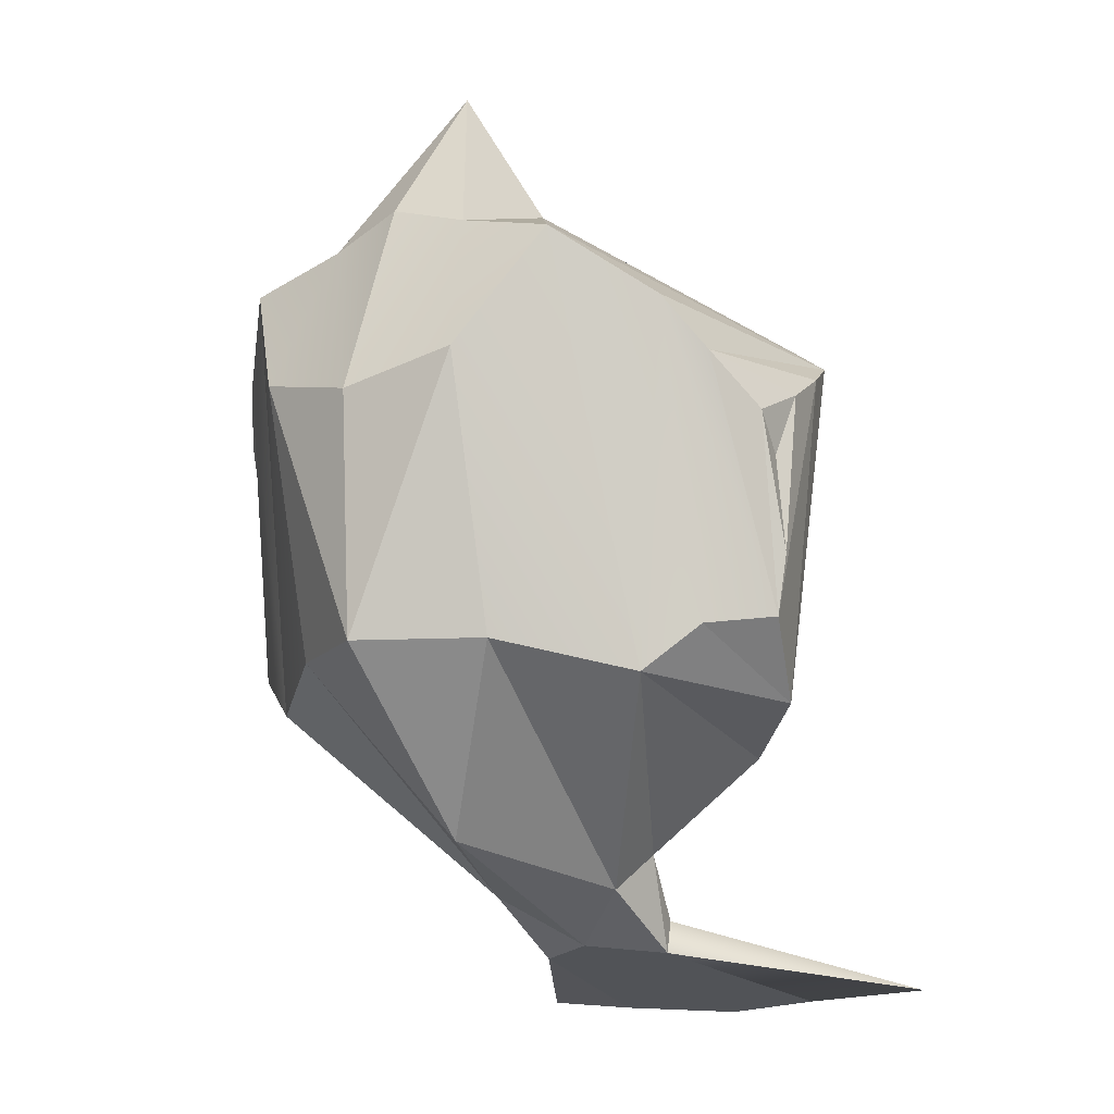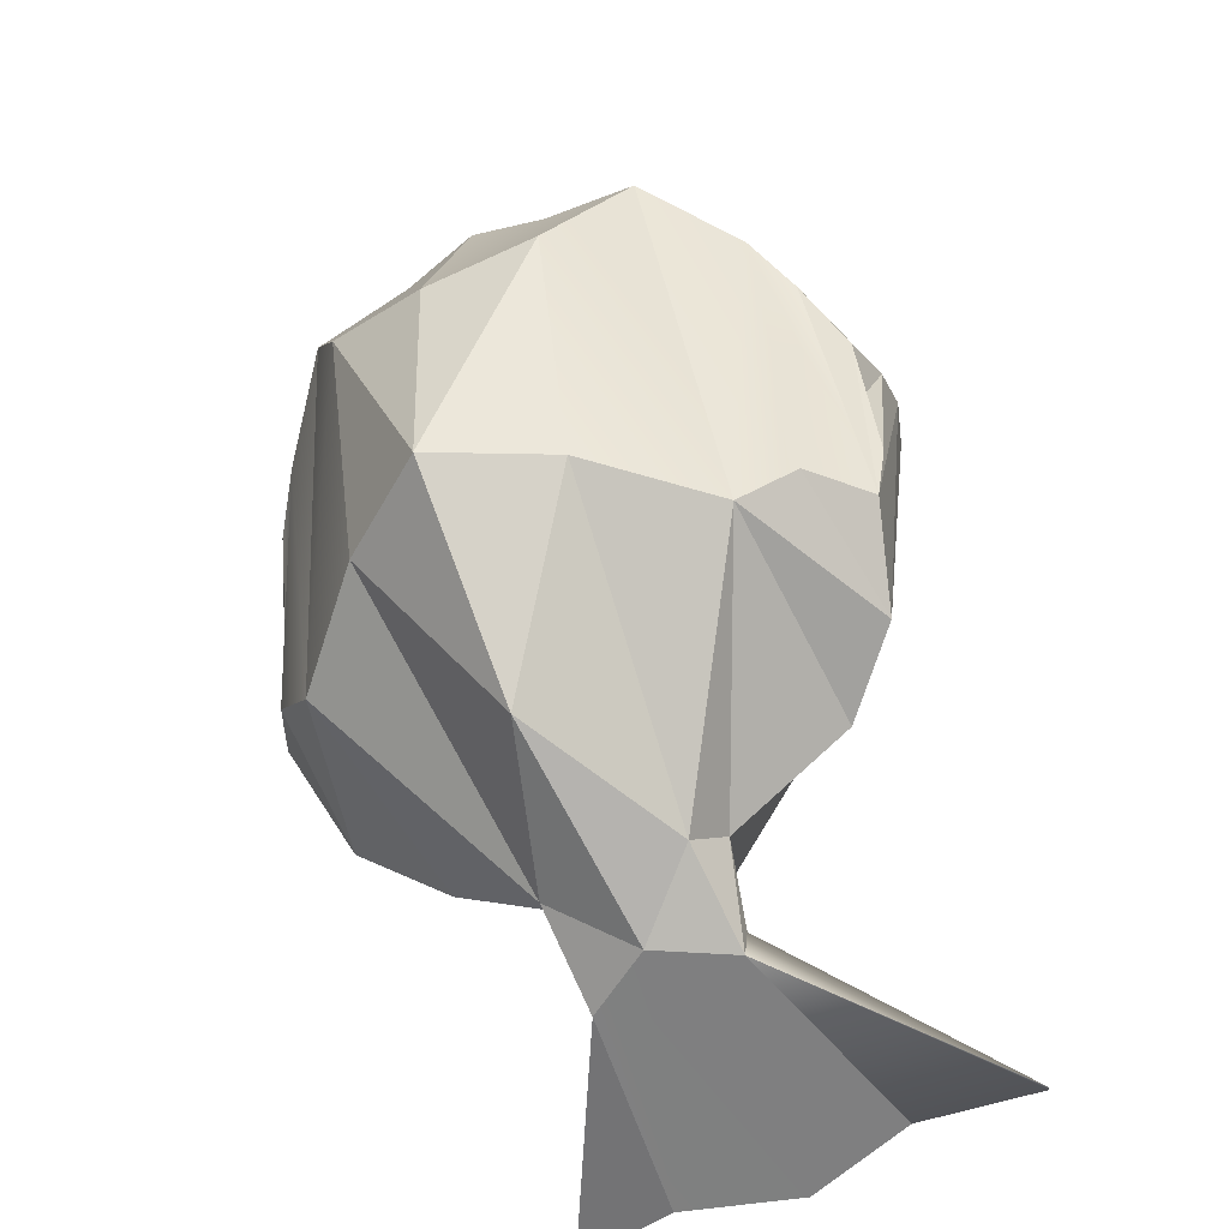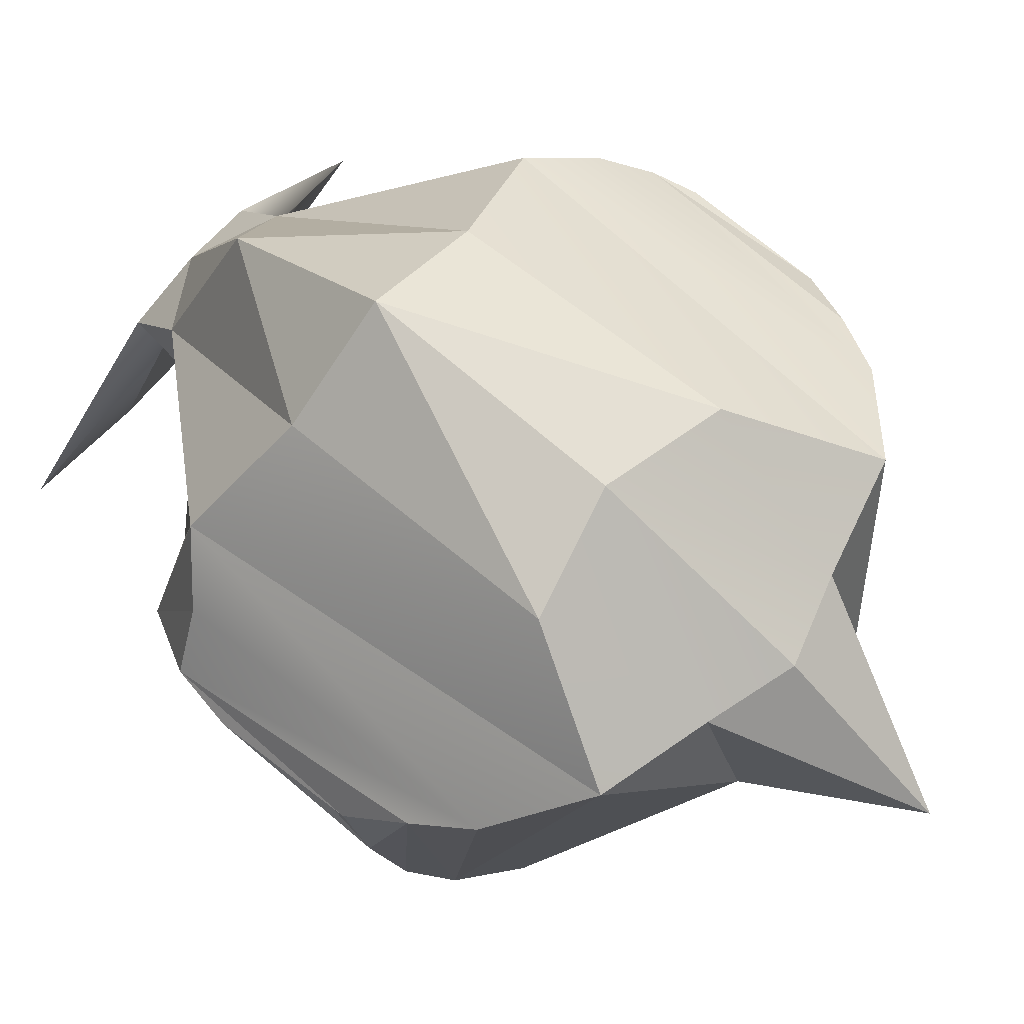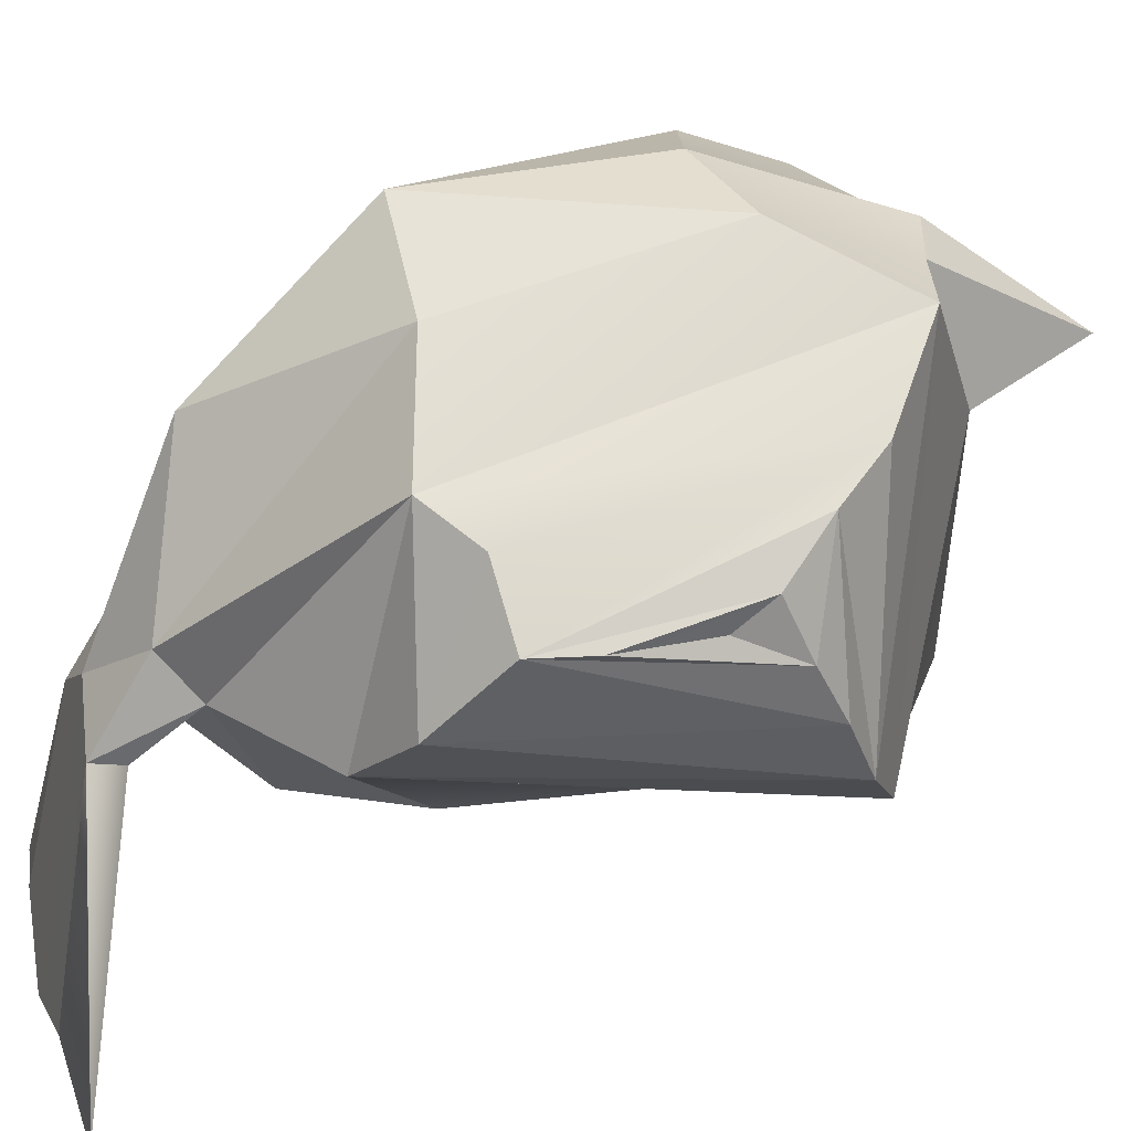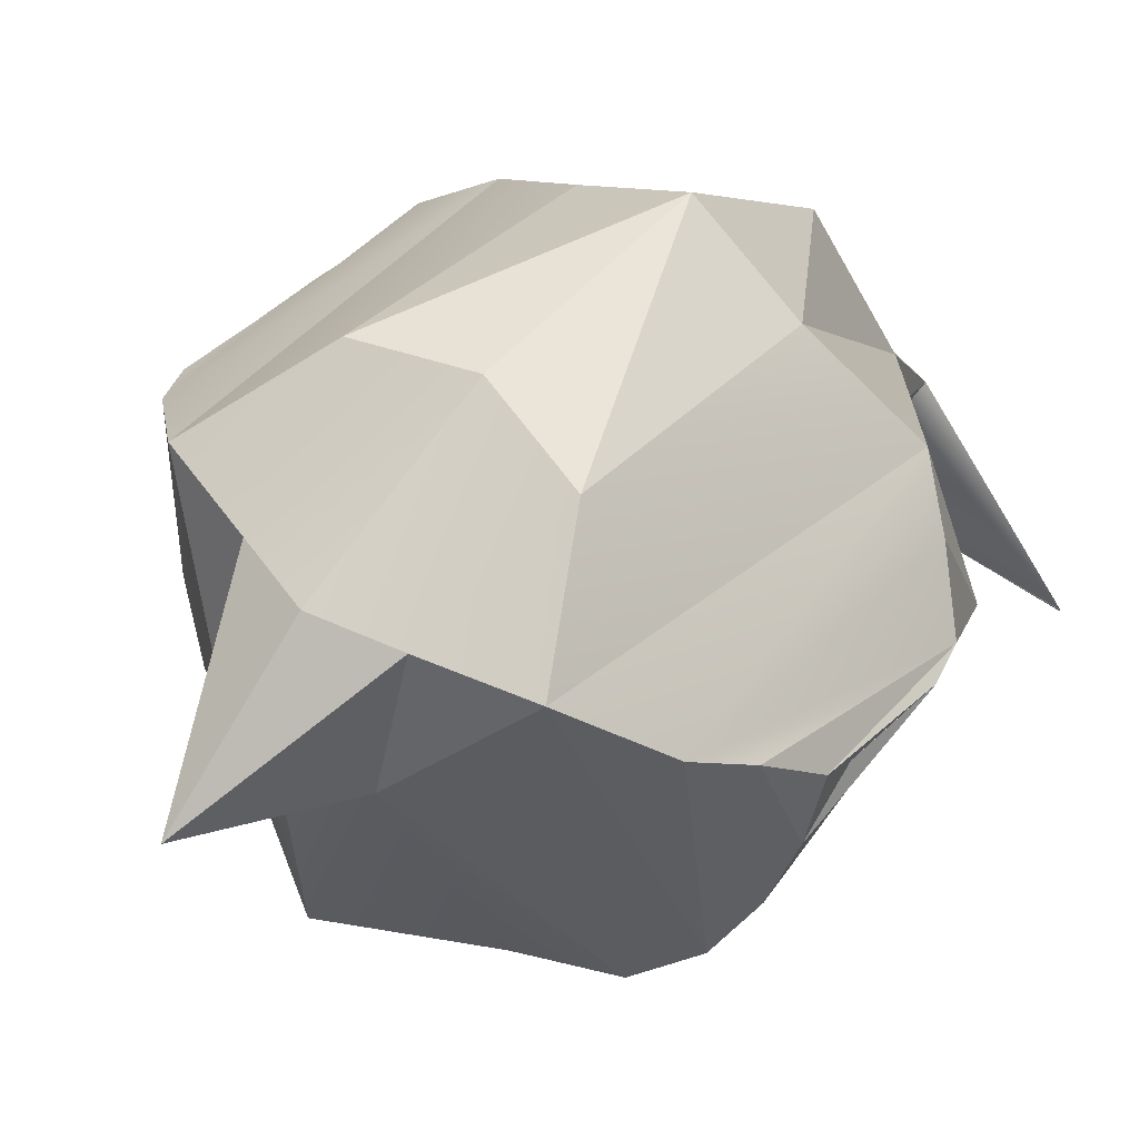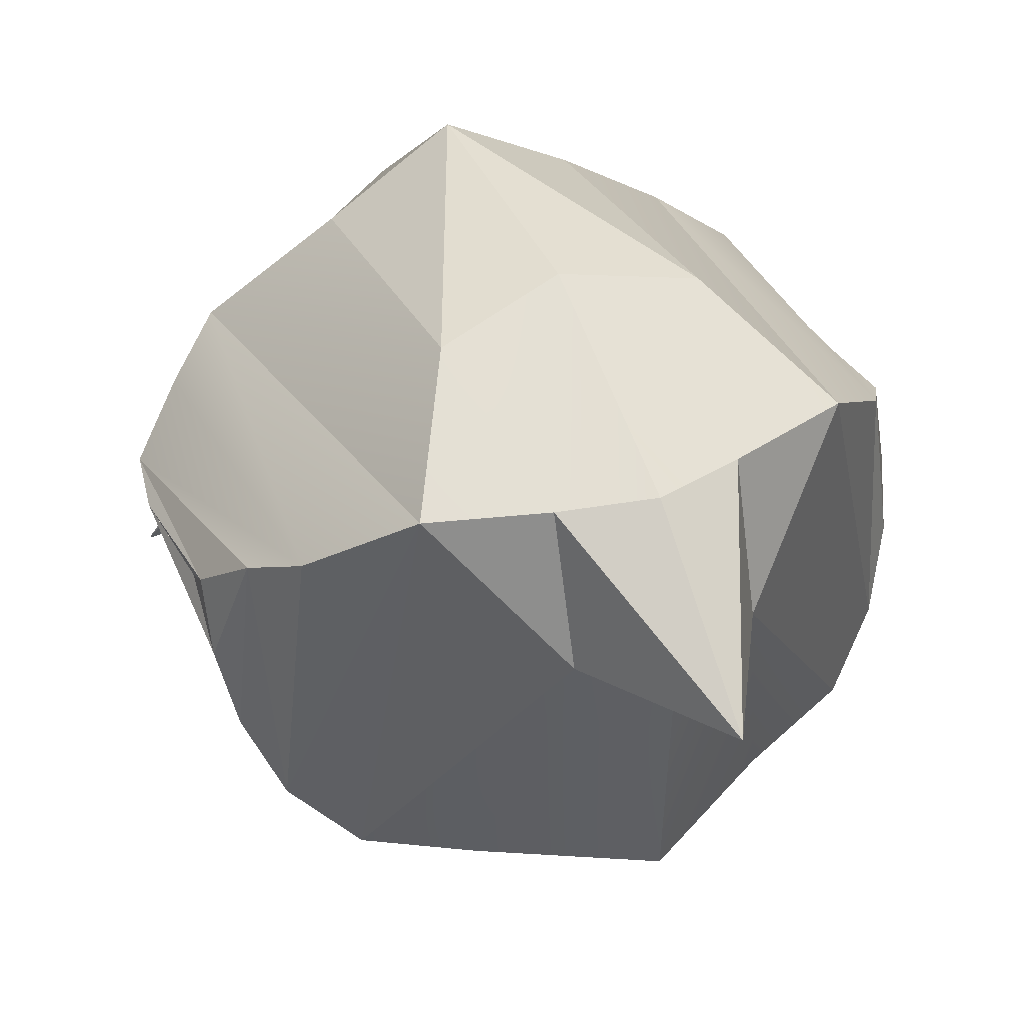
<metadata>
{"format":"obj","ext":"obj","renderer":"f3d","projection":"perspective","resolution":1024,"background":"white","views":[{"elev":-13.3,"azim":-144.7,"up":"+Z"},{"elev":-51.4,"azim":-149.7,"up":"+Z"},{"elev":76.5,"azim":-49.5,"up":"+Y"},{"elev":24.8,"azim":-104.6,"up":"+Y"},{"elev":55.0,"azim":39.6,"up":"+Y"},{"elev":43.7,"azim":-22.7,"up":"+Y"}]}
</metadata>
<code>
o BirdCircle
g BirdCircle
v -0.9668 0 -0.9041
v -0.8661 -0.2393 -1.119
v -0.8359 0.21 -0.9436
v -0.9691 0 -0.4141
v -0.9808 0.09547 -0.2969
v -0.9883 -0.09547 -0.2089
v -0.2454 0.5936 0.3018
v 0 0.2585 0.874
v -0.2454 0.18 0.4399
v 0 0.6189 0.3777
v 0 0.2054 0.5159
v 0 -0.6363 0.4816
v 0.8661 -0.2393 -1.119
v 0.9668 0 -0.8449
v 0.8359 0.21 -0.9436
v 0.9808 0.09547 -0.2969
v 0.9691 0 -0.4141
v 0.9883 -0.09547 -0.2089
v 0.2454 0.5936 0.3018
v 0.2454 0.18 0.4399
v 0.2321 -0.5246 -1.819
v 0.2277 -0.2379 -1.641
v 0 -0.3959 -1.794
v -0.2277 -0.2379 -1.641
v -0.2321 -0.5246 -1.819
v -0.2321 -0.5446 -1.717
v -0.2761 -0.3804 -1.523
v 0 -0.4159 -1.692
v 0.2761 -0.3804 -1.523
v 0.2321 -0.5446 -1.717
v 0.7368 -1.285 -1.916
v 0.3694 -1.202 -1.947
v -0.7368 -1.285 -1.916
v -0.3694 -1.202 -1.947
v 0.5662 0.5978 0.2176
v 0.8007 0.3673 0.02113
v 0.8784 -0.4795 -0.008924
v 0.7187 -0.6349 0.1049
v -0.8007 0.3673 0.02113
v -0.5584 0.5978 0.2176
v -0.8784 -0.4795 -0.008924
v -0.7131 -0.6349 0.1049
v -0.7368 -1.297 -1.918
v -0.3694 -1.221 -1.855
v 0.7368 -1.297 -1.918
v 0.3694 -1.221 -1.855
v 0 -1.331 -1.878
v 0 -1.313 -1.967
v -0.6778 0.2977 -1.082
v -0.3495 0.7821 -0.1628
v -0.3435 0.5878 -0.9913
v -0.6422 -0.4238 -1.245
v -0.4207 -0.7071 0.2032
v -0.3606 -0.7025 -0.9719
v 0 0.8436 -0.2462
v 0.6754 0.2977 -1.082
v 0.3495 0.7821 -0.1628
v 0.3435 0.5878 -0.9913
v 0.6398 -0.4238 -1.245
v 0.4207 -0.7071 0.2032
v 0.3606 -0.7025 -0.9719
v 0 -0.7889 -1.321
v -0.9609 -0.2741 -0.111
v -0.9982 0 -0.7177
v -0.9885 0 -0.618
v 0.9609 -0.2741 -0.111
v 0.9982 0 -0.7177
v 0.9885 0 -0.618
v 0 0.8013 -0.9952
v 0 0.2834 -1.525
v 0 -0.806 -0.02001
v 0.8965 0.2513 -0.1384
v -0.8965 0.2513 -0.1384
f 3 2 1
f 6 5 4
f 9 8 7
f 8 10 7
f 11 9 12
f 15 14 13
f 18 17 16
f 20 19 8
f 8 19 10
f 11 12 20
f 23 22 21
f 23 25 24
f 28 27 26
f 28 30 29
f 32 21 31
f 37 36 35
f 38 37 35
f 41 40 39
f 42 40 41
f 44 43 34
f 25 33 26
f 40 50 49
f 51 49 50
f 54 53 52
f 42 52 53
f 10 55 7
f 32 31 46
f 45 46 31
f 21 30 31
f 58 57 56
f 35 56 57
f 38 60 59
f 61 59 60
f 10 19 55
f 29 62 28
f 62 27 28
f 20 60 38
f 20 12 60
f 12 9 53
f 9 42 53
f 59 37 38
f 59 13 37
f 2 52 41
f 52 42 41
f 1 2 63
f 2 41 63
f 64 1 6
f 1 63 6
f 65 64 4
f 64 6 4
f 13 66 37
f 13 14 66
f 14 18 66
f 14 67 18
f 18 67 17
f 67 68 17
f 69 51 50
f 57 58 69
f 55 69 50
f 55 57 69
f 69 70 51
f 69 58 70
f 71 61 60
f 53 54 71
f 53 71 12
f 71 60 12
f 54 62 71
f 62 61 71
f 55 19 57
f 19 35 57
f 55 50 7
f 50 40 7
f 20 35 19
f 20 38 35
f 7 40 9
f 40 42 9
f 22 58 56
f 22 70 58
f 70 24 51
f 24 49 51
f 24 70 23
f 70 22 23
f 23 34 25
f 23 48 34
f 48 23 32
f 23 21 32
f 26 44 28
f 44 47 28
f 30 28 46
f 28 47 46
f 27 54 52
f 27 62 54
f 62 29 61
f 29 59 61
f 72 16 14
f 16 67 14
f 16 68 67
f 16 17 68
f 4 5 65
f 5 64 65
f 5 1 64
f 5 73 1
f 73 39 1
f 39 3 1
f 3 39 49
f 39 40 49
f 15 56 36
f 56 35 36
f 14 36 72
f 14 15 36
f 37 72 36
f 37 66 72
f 72 18 16
f 72 66 18
f 63 41 73
f 41 39 73
f 5 6 73
f 6 63 73
f 49 27 52
f 49 24 27
f 24 25 27
f 25 26 27
f 29 21 22
f 29 30 21
f 29 56 59
f 29 22 56
f 2 49 52
f 2 3 49
f 59 56 13
f 56 15 13
f 20 8 9
f 9 11 20
f 43 33 25
f 25 34 43
f 43 44 26
f 26 33 43
f 30 46 45
f 45 31 30
f 34 48 47
f 47 44 34
f 48 32 46
f 46 47 48

</code>
